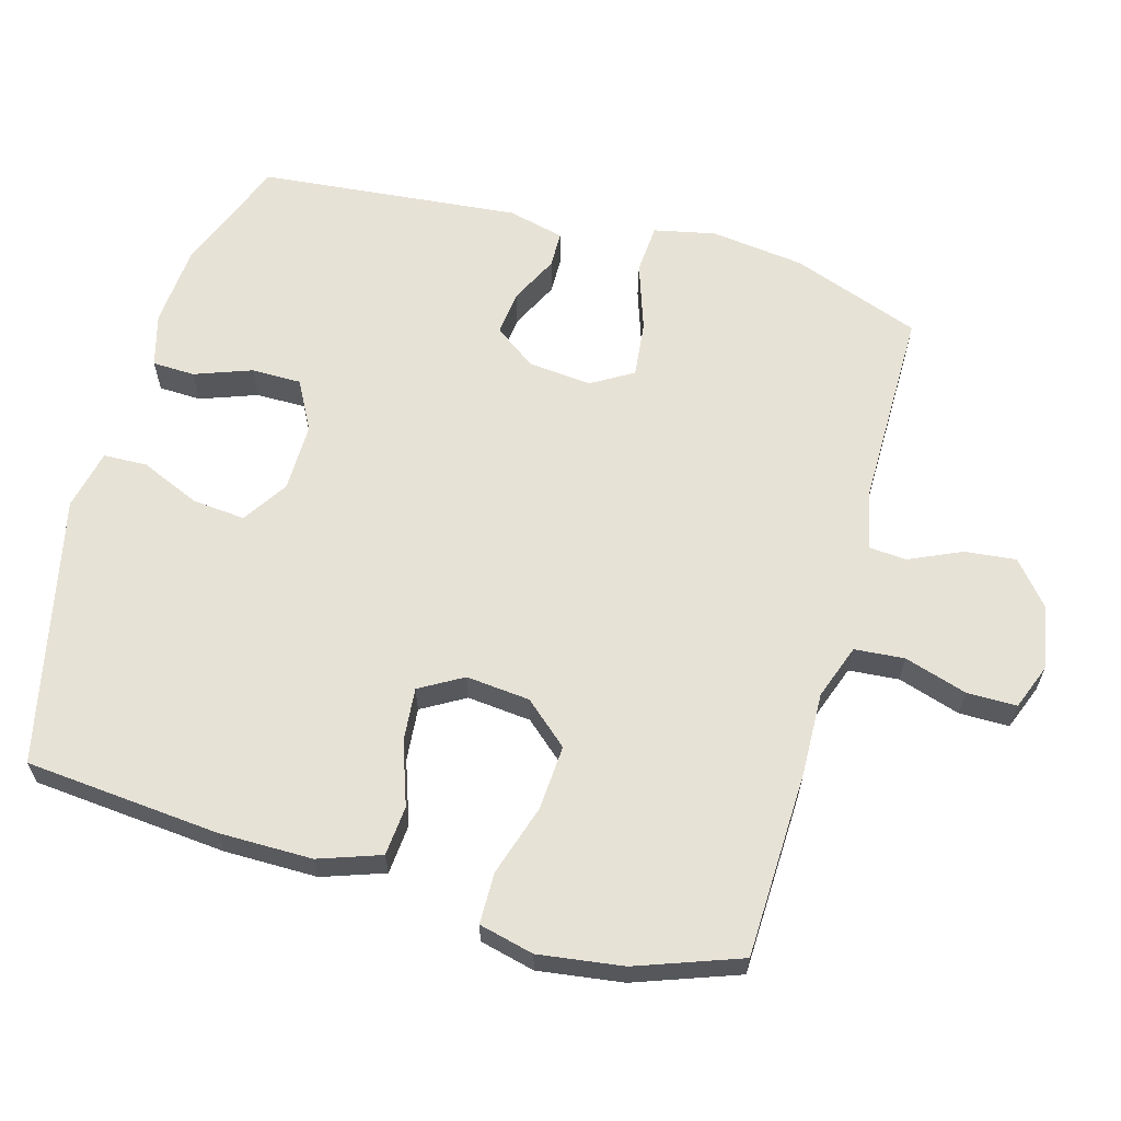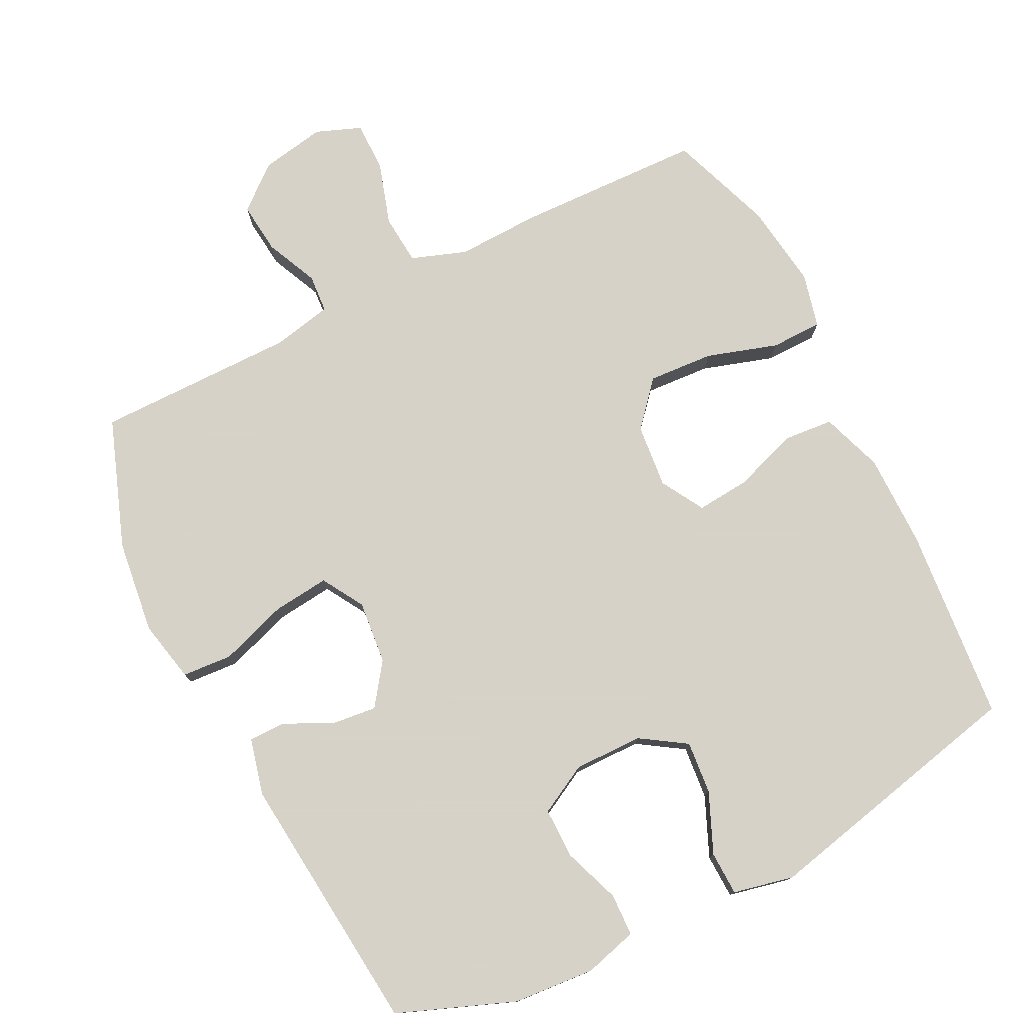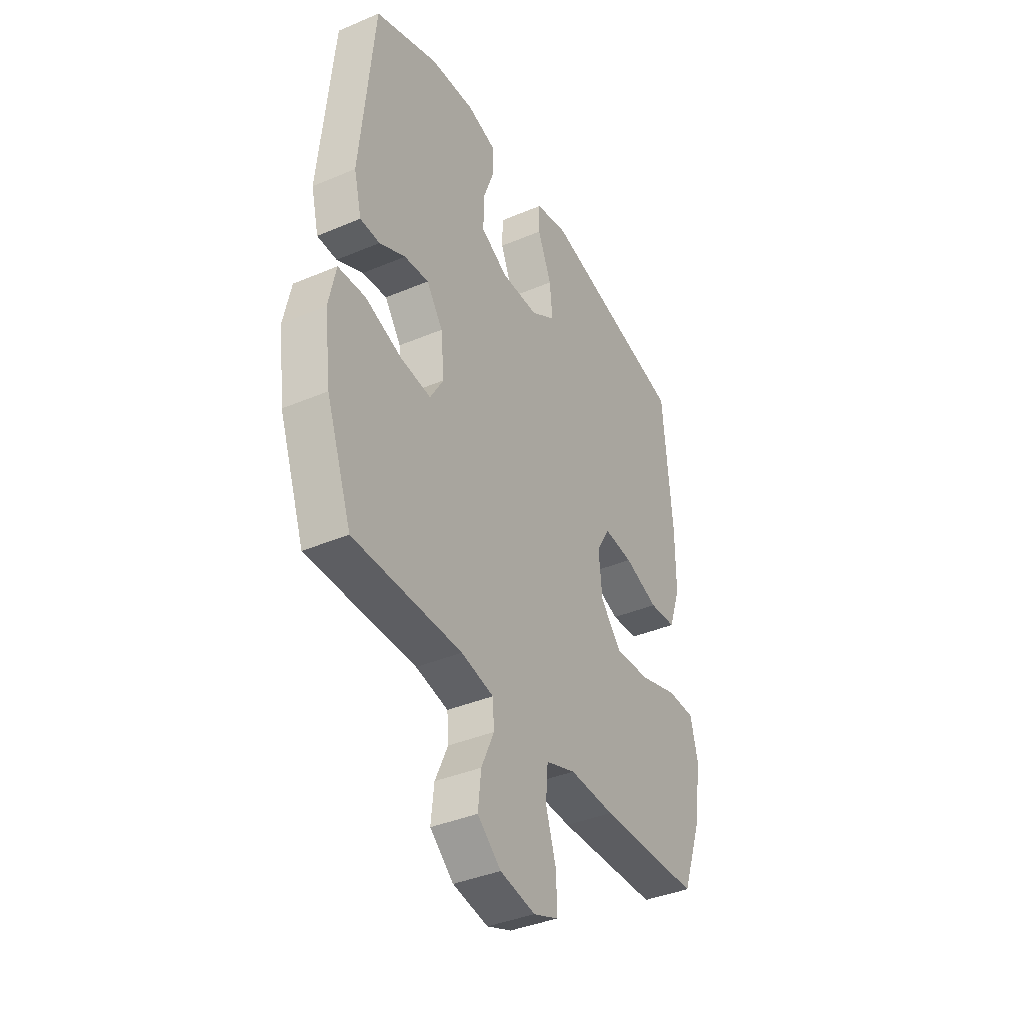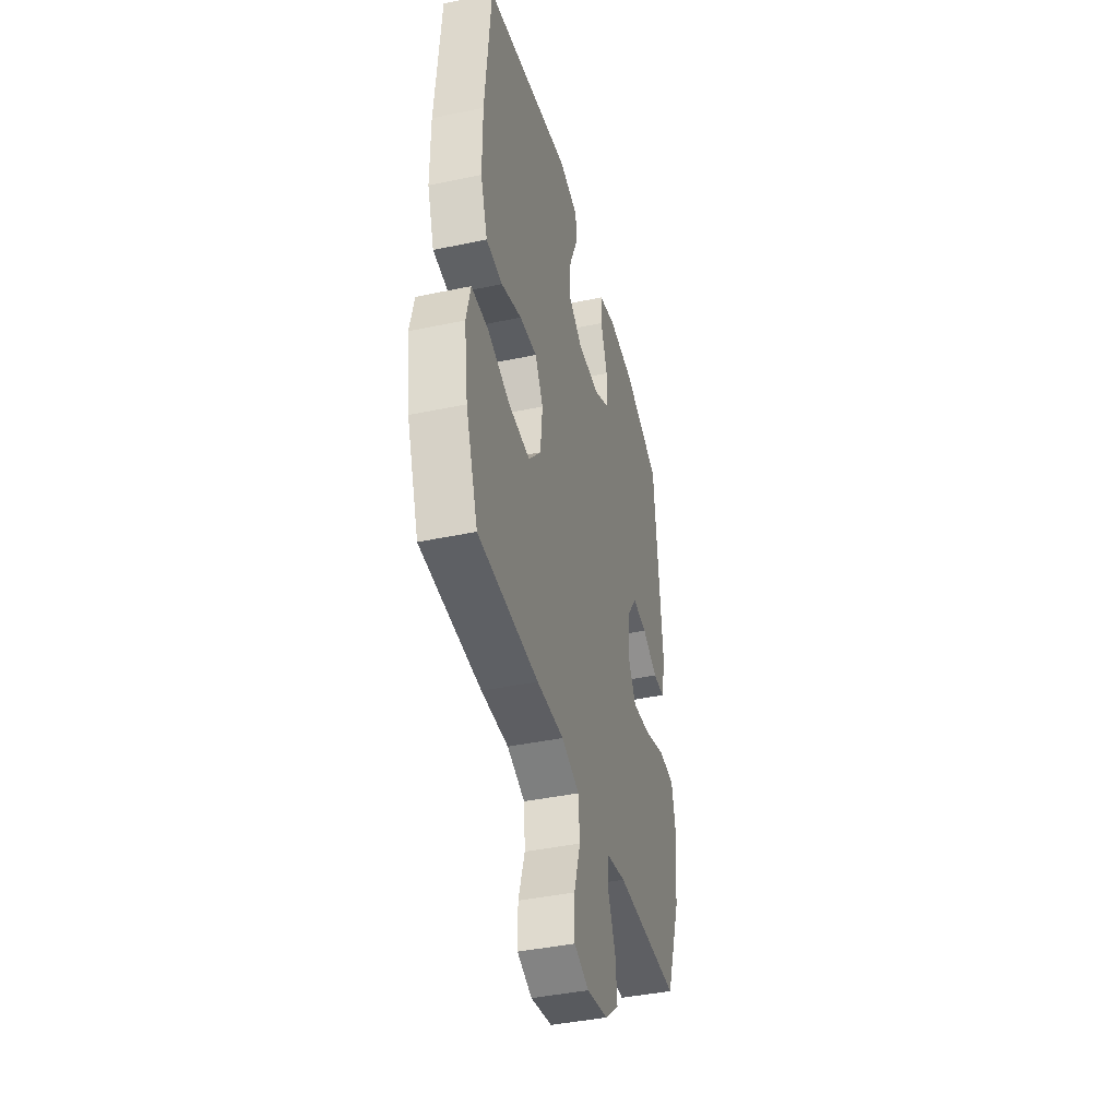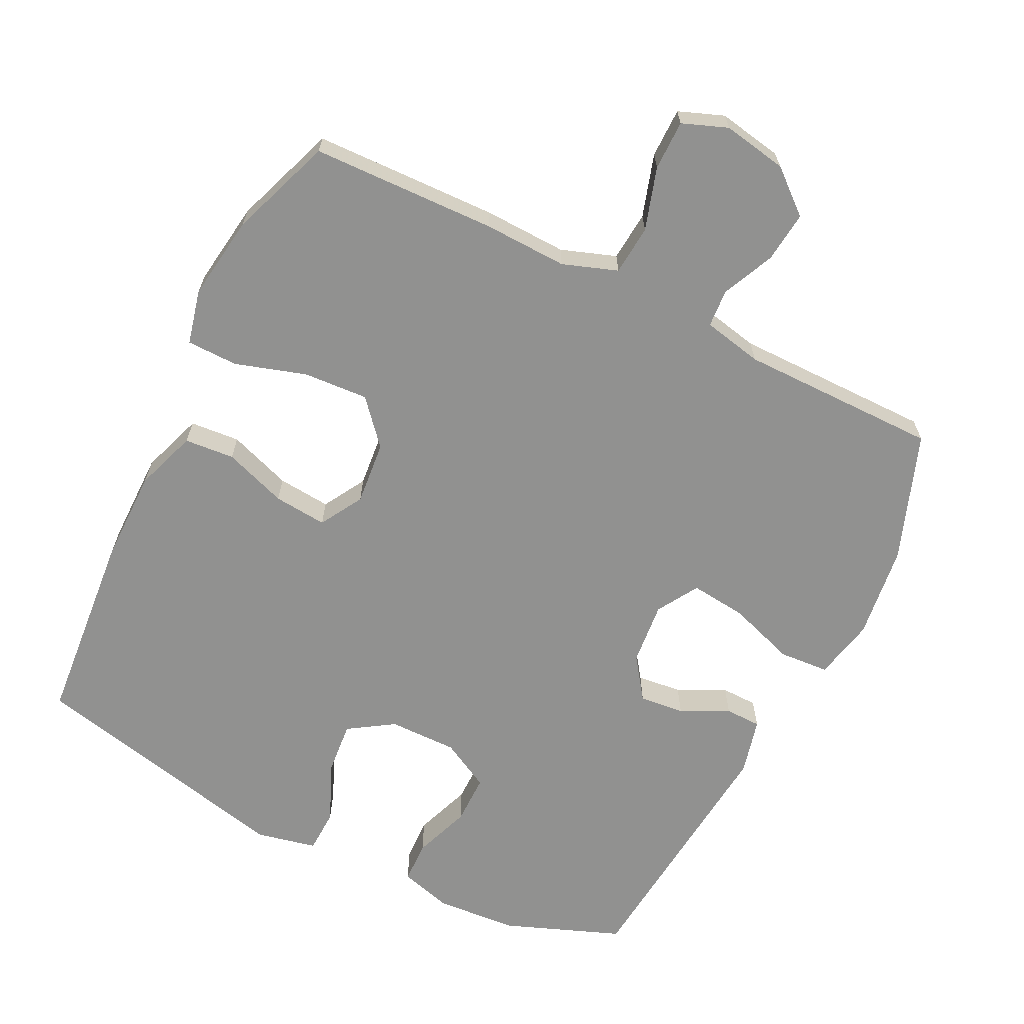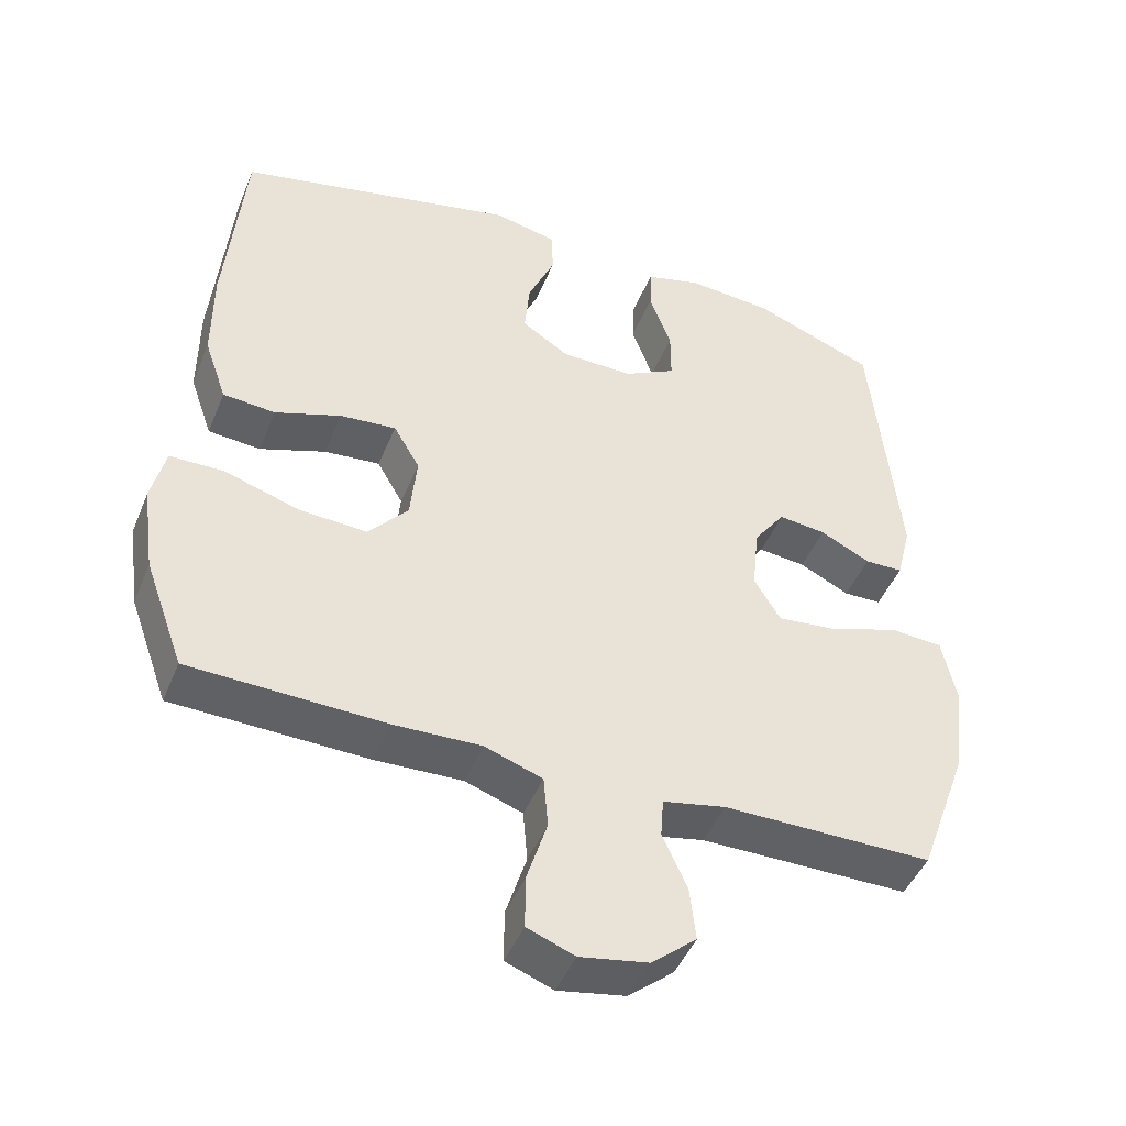
<metadata>
{"format":"obj","ext":"obj","renderer":"f3d","projection":"perspective","resolution":1024,"background":"white","views":[{"elev":62.9,"azim":105.8,"up":"+Y"},{"elev":77.3,"azim":-26.6,"up":"+Y"},{"elev":-38.7,"azim":-61.9,"up":"+Z"},{"elev":-41.3,"azim":104.4,"up":"+Z"},{"elev":-65.9,"azim":153.6,"up":"+Y"},{"elev":-45.9,"azim":158.4,"up":"+Z"}]}
</metadata>
<code>
v 0.5 0.07 0.5
v 0.525 0.07 0.22
v 0.525 0.07 0.086
v 0.494 0.07 -0.003
v 0.422 0.07 -0.009
v 0.331 0.07 0.023
v 0.254 0.07 0.03
v 0.218 0.07 -0.032
v 0.227 0.07 -0.124
v 0.282 0.07 -0.187
v 0.376 0.07 -0.181
v 0.478 0.07 -0.149
v 0.552 0.07 -0.15
v 0.571 0.07 -0.229
v 0.554 0.07 -0.351
v 0.5 0.07 -0.5
v 0.232 0.07 -0.508
v 0.112 0.07 -0.504
v 0.033 0.07 -0.532
v 0.027 0.07 -0.604
v 0.055 0.07 -0.694
v 0.055 0.07 -0.766
v -0.01 0.07 -0.791
v -0.103 0.07 -0.774
v -0.165 0.07 -0.722
v -0.157 0.07 -0.648
v -0.123 0.07 -0.573
v -0.127 0.07 -0.518
v -0.213 0.07 -0.5
v -0.5 0.07 -0.5
v -0.567 0.07 -0.315
v -0.584 0.07 -0.18
v -0.565 0.07 -0.091
v -0.493 0.07 -0.086
v -0.396 0.07 -0.119
v -0.315 0.07 -0.128
v -0.279 0.07 -0.068
v -0.288 0.07 0.023
v -0.331 0.07 0.083
v -0.396 0.07 0.076
v -0.465 0.07 0.042
v -0.517 0.07 0.043
v -0.537 0.07 0.124
v -0.5 0.07 0.5
v -0.332 0.07 0.565
v -0.215 0.07 0.574
v -0.139 0.07 0.553
v -0.137 0.07 0.492
v -0.167 0.07 0.41
v -0.167 0.07 0.338
v -0.096 0.07 0.3
v 0.003 0.07 0.301
v 0.068 0.07 0.343
v 0.061 0.07 0.419
v 0.024 0.07 0.505
v 0.026 0.07 0.568
v 0.113 0.07 0.587
v 0.5 0 0.5
v 0.525 0 0.22
v 0.525 0 0.086
v 0.494 0 -0.003
v 0.422 0 -0.009
v 0.331 0 0.023
v 0.254 0 0.03
v 0.218 0 -0.032
v 0.227 0 -0.124
v 0.282 0 -0.187
v 0.376 0 -0.181
v 0.478 0 -0.149
v 0.552 0 -0.15
v 0.571 0 -0.229
v 0.554 0 -0.351
v 0.5 0 -0.5
v 0.232 0 -0.508
v 0.112 0 -0.504
v 0.033 0 -0.532
v 0.027 0 -0.604
v 0.055 0 -0.694
v 0.055 0 -0.766
v -0.01 0 -0.791
v -0.103 0 -0.774
v -0.165 0 -0.722
v -0.157 0 -0.648
v -0.123 0 -0.573
v -0.127 0 -0.518
v -0.213 0 -0.5
v -0.5 0 -0.5
v -0.567 0 -0.315
v -0.584 0 -0.18
v -0.565 0 -0.091
v -0.493 0 -0.086
v -0.396 0 -0.119
v -0.315 0 -0.128
v -0.279 0 -0.068
v -0.288 0 0.023
v -0.331 0 0.083
v -0.396 0 0.076
v -0.465 0 0.042
v -0.517 0 0.043
v -0.537 0 0.124
v -0.5 0 0.5
v -0.332 0 0.565
v -0.215 0 0.574
v -0.139 0 0.553
v -0.137 0 0.492
v -0.167 0 0.41
v -0.167 0 0.338
v -0.096 0 0.3
v 0.003 0 0.301
v 0.068 0 0.343
v 0.061 0 0.419
v 0.024 0 0.505
v 0.026 0 0.568
v 0.113 0 0.587
f 54 55 56 57
f 53 54 57 1
f 52 53 1 2
f 51 52 2 3
f 46 47 48 49
f 46 49 50
f 45 46 50
f 44 45 50
f 43 44 50 51
f 40 41 42 43
f 39 40 43 51
f 32 33 34 35
f 32 35 36
f 29 30 31 32
f 28 29 32 36
f 24 25 26 27
f 24 27 28
f 23 24 28
f 20 21 22 23
f 19 20 23 28
f 18 19 28 36
f 11 12 13 14
f 10 11 14 15
f 3 4 5 6
f 3 6 7
f 38 39 51 3
f 17 18 36 37
f 10 15 16 17
f 9 10 17 37
f 8 9 37 38
f 38 3 7
f 7 8 38
f 114 113 112 111
f 58 114 111 110
f 59 58 110 109
f 60 59 109 108
f 106 105 104 103
f 107 106 103
f 107 103 102
f 107 102 101
f 108 107 101 100
f 100 99 98 97
f 108 100 97 96
f 92 91 90 89
f 93 92 89
f 89 88 87 86
f 93 89 86 85
f 84 83 82 81
f 85 84 81
f 85 81 80
f 80 79 78 77
f 85 80 77 76
f 93 85 76 75
f 71 70 69 68
f 72 71 68 67
f 63 62 61 60
f 64 63 60
f 60 108 96 95
f 94 93 75 74
f 74 73 72 67
f 94 74 67 66
f 95 94 66 65
f 64 60 95
f 95 65 64
f 1 58 59 2
f 2 59 60 3
f 3 60 61 4
f 4 61 62 5
f 5 62 63 6
f 6 63 64 7
f 7 64 65 8
f 8 65 66 9
f 9 66 67 10
f 10 67 68 11
f 11 68 69 12
f 12 69 70 13
f 13 70 71 14
f 14 71 72 15
f 15 72 73 16
f 16 73 74 17
f 17 74 75 18
f 18 75 76 19
f 19 76 77 20
f 20 77 78 21
f 21 78 79 22
f 22 79 80 23
f 23 80 81 24
f 24 81 82 25
f 25 82 83 26
f 26 83 84 27
f 27 84 85 28
f 28 85 86 29
f 29 86 87 30
f 30 87 88 31
f 31 88 89 32
f 32 89 90 33
f 33 90 91 34
f 34 91 92 35
f 35 92 93 36
f 36 93 94 37
f 37 94 95 38
f 38 95 96 39
f 39 96 97 40
f 40 97 98 41
f 41 98 99 42
f 42 99 100 43
f 43 100 101 44
f 44 101 102 45
f 45 102 103 46
f 46 103 104 47
f 47 104 105 48
f 48 105 106 49
f 49 106 107 50
f 50 107 108 51
f 51 108 109 52
f 52 109 110 53
f 53 110 111 54
f 54 111 112 55
f 55 112 113 56
f 56 113 114 57
f 57 114 58 1

</code>
